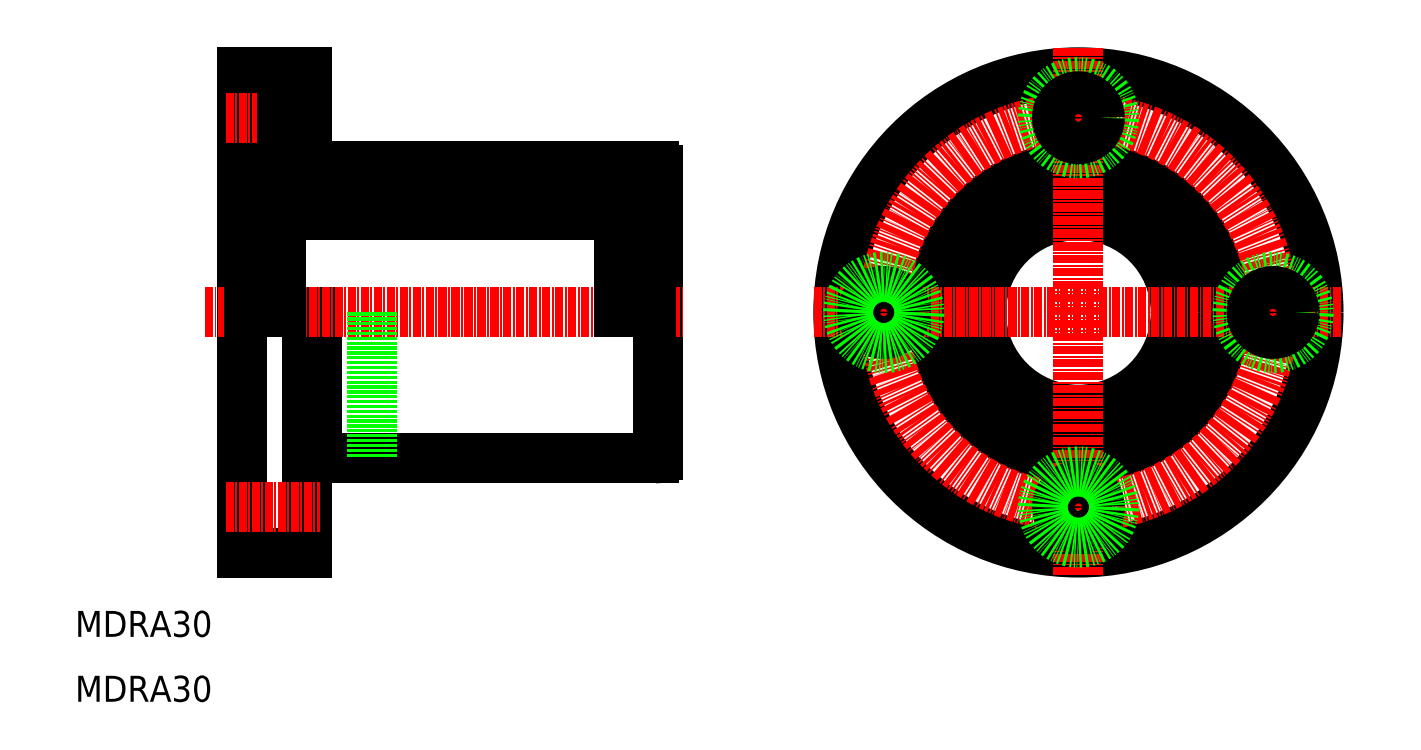
<metadata>
{"format":"dxf","ext":"dxf","renderer":"ezdxf+matplotlib","layout":"modelspace","background":"white","min_lineweight":24,"dpi":150}
</metadata>
<code>
0
SECTION
2
ENTITIES
0
LINE
8
0
10
47.27
20
70
30
0
11
47.27
21
47.5
31
0
0
LINE
8
0
10
45.77
20
70
30
0
11
45.77
21
33
31
0
0
LINE
8
0
10
99.77
20
92
30
0
11
99.77
21
48
31
0
0
LINE
8
0
10
35.77
20
107
30
0
11
35.77
21
33
31
0
0
TEXT
8
0
10
10
20
10
30
0
40
4
1
MDRA30
0
TEXT
8
0
10
10
20
20
30
0
40
4
1
MDRA30
0
LINE
8
0
10
47.27
20
47.5
30
0
11
99.27
21
47.5
31
0
0
LINE
8
0
10
35.77
20
33
30
0
11
45.77
21
33
31
0
0
LINE
8
0
10
45.77
20
48.5
30
0
11
47.27
21
48.5
31
0
0
ARC
8
0
10
99.27
20
48
30
0
40
0.5
50
270
51
1.018e-13
0
LINE
8
0
10
41.77
20
87
30
0
11
93.77
21
87
31
0
0
LINE
8
0
10
41.77
20
85
30
0
11
93.77
21
85
31
0
0
LINE
8
0
10
47.27
20
92.5
30
0
11
99.27
21
92.5
31
0
0
LINE
8
CENTER
10
30
20
70
30
0
11
103.8
21
70
31
0
0
POLYLINE
8
0
66
     1
10
0
20
0
30
0
70
   129
0
VERTEX
8
0
10
39.27
20
90.4
30
0
0
VERTEX
8
0
10
38.8
20
90.35
30
0
0
VERTEX
8
0
10
38.34
20
90.21
30
0
0
VERTEX
8
0
10
37.92
20
89.97
30
0
0
VERTEX
8
0
10
37.55
20
89.65
30
0
0
VERTEX
8
0
10
37.23
20
89.27
30
0
0
VERTEX
8
0
10
37
20
88.82
30
0
0
VERTEX
8
0
10
36.84
20
88.34
30
0
0
VERTEX
8
0
10
36.77
20
87.83
30
0
0
VERTEX
8
0
10
36.8
20
87.32
30
0
0
VERTEX
8
0
10
36.91
20
86.82
30
0
0
VERTEX
8
0
10
37.11
20
86.35
30
0
0
VERTEX
8
0
10
37.38
20
85.93
30
0
0
VERTEX
8
0
10
37.73
20
85.58
30
0
0
VERTEX
8
0
10
38.13
20
85.3
30
0
0
VERTEX
8
0
10
38.57
20
85.11
30
0
0
VERTEX
8
0
10
39.03
20
85.01
30
0
0
VERTEX
8
0
10
39.51
20
85.01
30
0
0
VERTEX
8
0
10
39.98
20
85.11
30
0
0
VERTEX
8
0
10
40.42
20
85.3
30
0
0
VERTEX
8
0
10
40.82
20
85.58
30
0
0
VERTEX
8
0
10
41.16
20
85.93
30
0
0
VERTEX
8
0
10
41.44
20
86.35
30
0
0
VERTEX
8
0
10
41.63
20
86.82
30
0
0
VERTEX
8
0
10
41.75
20
87.32
30
0
0
VERTEX
8
0
10
41.77
20
87.83
30
0
0
VERTEX
8
0
10
41.7
20
88.34
30
0
0
VERTEX
8
0
10
41.54
20
88.82
30
0
0
VERTEX
8
0
10
41.31
20
89.27
30
0
0
VERTEX
8
0
10
41
20
89.65
30
0
0
VERTEX
8
0
10
40.62
20
89.97
30
0
0
VERTEX
8
0
10
40.2
20
90.21
30
0
0
VERTEX
8
0
10
39.74
20
90.35
30
0
0
SEQEND
8
0
0
LINE
8
0
10
36.77
20
90.4
30
0
11
41.77
21
90.4
31
0
0
LINE
8
0
10
36.77
20
90.4
30
0
11
36.77
21
70
31
0
0
LINE
8
0
10
35.77
20
87
30
0
11
36.77
21
87
31
0
0
LINE
8
0
10
41.77
20
90.4
30
0
11
41.77
21
70
31
0
0
LINE
8
0
10
47.27
20
58.75
30
0
11
47.27
21
58.75
31
0
0
LINE
8
0
10
47.27
20
64.37
30
0
11
47.27
21
64.38
31
0
0
LINE
8
0
10
35.77
20
94.5
30
0
11
41.87
21
94.5
31
0
0
LINE
8
0
10
35.77
20
107
30
0
11
45.77
21
107
31
0
0
LINE
8
0
10
35.77
20
105.5
30
0
11
41.87
21
105.5
31
0
0
LINE
8
CENTER
10
33.21
20
100
30
0
11
47.8
21
100
31
0
0
LINE
8
0
10
45.77
20
107
30
0
11
45.77
21
91.5
31
0
0
LINE
8
0
10
41.87
20
105.5
30
0
11
41.87
21
94.5
31
0
0
LINE
8
0
10
45.77
20
91.5
30
0
11
47.27
21
91.5
31
0
0
LINE
8
0
10
41.87
20
96.7
30
0
11
45.77
21
96.7
31
0
0
LINE
8
0
10
47.27
20
91.5
30
0
11
47.27
21
92.5
31
0
0
LINE
8
0
10
41.87
20
103.3
30
0
11
45.77
21
103.3
31
0
0
LINE
8
0
10
98.77
20
90.4
30
0
11
98.77
21
70
31
0
0
LINE
8
0
10
93.77
20
90.4
30
0
11
93.77
21
70
31
0
0
LINE
8
0
10
98.77
20
87
30
0
11
99.77
21
87
31
0
0
POLYLINE
8
0
66
     1
10
0
20
0
30
0
70
   129
0
VERTEX
8
0
10
96.27
20
90.4
30
0
0
VERTEX
8
0
10
95.8
20
90.35
30
0
0
VERTEX
8
0
10
95.34
20
90.21
30
0
0
VERTEX
8
0
10
94.92
20
89.97
30
0
0
VERTEX
8
0
10
94.55
20
89.65
30
0
0
VERTEX
8
0
10
94.23
20
89.27
30
0
0
VERTEX
8
0
10
94
20
88.82
30
0
0
VERTEX
8
0
10
93.84
20
88.34
30
0
0
VERTEX
8
0
10
93.77
20
87.83
30
0
0
VERTEX
8
0
10
93.8
20
87.32
30
0
0
VERTEX
8
0
10
93.91
20
86.82
30
0
0
VERTEX
8
0
10
94.11
20
86.35
30
0
0
VERTEX
8
0
10
94.38
20
85.93
30
0
0
VERTEX
8
0
10
94.73
20
85.58
30
0
0
VERTEX
8
0
10
95.13
20
85.3
30
0
0
VERTEX
8
0
10
95.57
20
85.11
30
0
0
VERTEX
8
0
10
96.03
20
85.01
30
0
0
VERTEX
8
0
10
96.51
20
85.01
30
0
0
VERTEX
8
0
10
96.98
20
85.11
30
0
0
VERTEX
8
0
10
97.42
20
85.3
30
0
0
VERTEX
8
0
10
97.82
20
85.58
30
0
0
VERTEX
8
0
10
98.16
20
85.93
30
0
0
VERTEX
8
0
10
98.44
20
86.35
30
0
0
VERTEX
8
0
10
98.63
20
86.82
30
0
0
VERTEX
8
0
10
98.75
20
87.32
30
0
0
VERTEX
8
0
10
98.77
20
87.83
30
0
0
VERTEX
8
0
10
98.7
20
88.34
30
0
0
VERTEX
8
0
10
98.54
20
88.82
30
0
0
VERTEX
8
0
10
98.31
20
89.27
30
0
0
VERTEX
8
0
10
98
20
89.65
30
0
0
VERTEX
8
0
10
97.62
20
89.97
30
0
0
VERTEX
8
0
10
97.2
20
90.21
30
0
0
VERTEX
8
0
10
96.74
20
90.35
30
0
0
SEQEND
8
0
0
LINE
8
0
10
93.77
20
90.4
30
0
11
98.77
21
90.4
31
0
0
ARC
8
0
10
99.27
20
92
30
0
40
0.5
50
360
51
90
0
CIRCLE
8
0
10
164.6
20
70
30
0
40
15
0
CIRCLE
8
0
10
164.6
20
70
30
0
40
17
0
CIRCLE
8
0
10
164.6
20
70
30
0
40
22.5
0
CIRCLE
8
0
10
164.6
20
70
30
0
40
37
0
CIRCLE
8
CENTER
10
164.6
20
70
30
0
40
30
0
LINE
8
CENTER
10
164.6
20
110.8
30
0
11
164.6
21
29.21
31
0
0
CIRCLE
8
0
10
164.6
20
40
30
0
40
3.3
0
CIRCLE
8
0
10
164.6
20
40
30
0
40
5.5
0
LINE
8
CENTER
10
123.8
20
70
30
0
11
205.4
21
70
31
0
0
CIRCLE
8
0
10
134.6
20
70
30
0
40
3.3
0
CIRCLE
8
0
10
134.6
20
70
30
0
40
5.5
0
CIRCLE
8
0
10
194.6
20
70
30
0
40
5.5
0
CIRCLE
8
0
10
194.6
20
70
30
0
40
3.3
0
CIRCLE
8
0
10
164.6
20
100
30
0
40
5.5
0
CIRCLE
8
0
10
164.6
20
100
30
0
40
3.3
0
LINE
8
0
10
55.77
20
70
30
0
11
55.77
21
47.5
31
0
0
LINE
8
CENTER
10
33.21
20
40
30
0
11
47.8
21
40
31
0
0
ENDSEC
0
EOF

</code>
